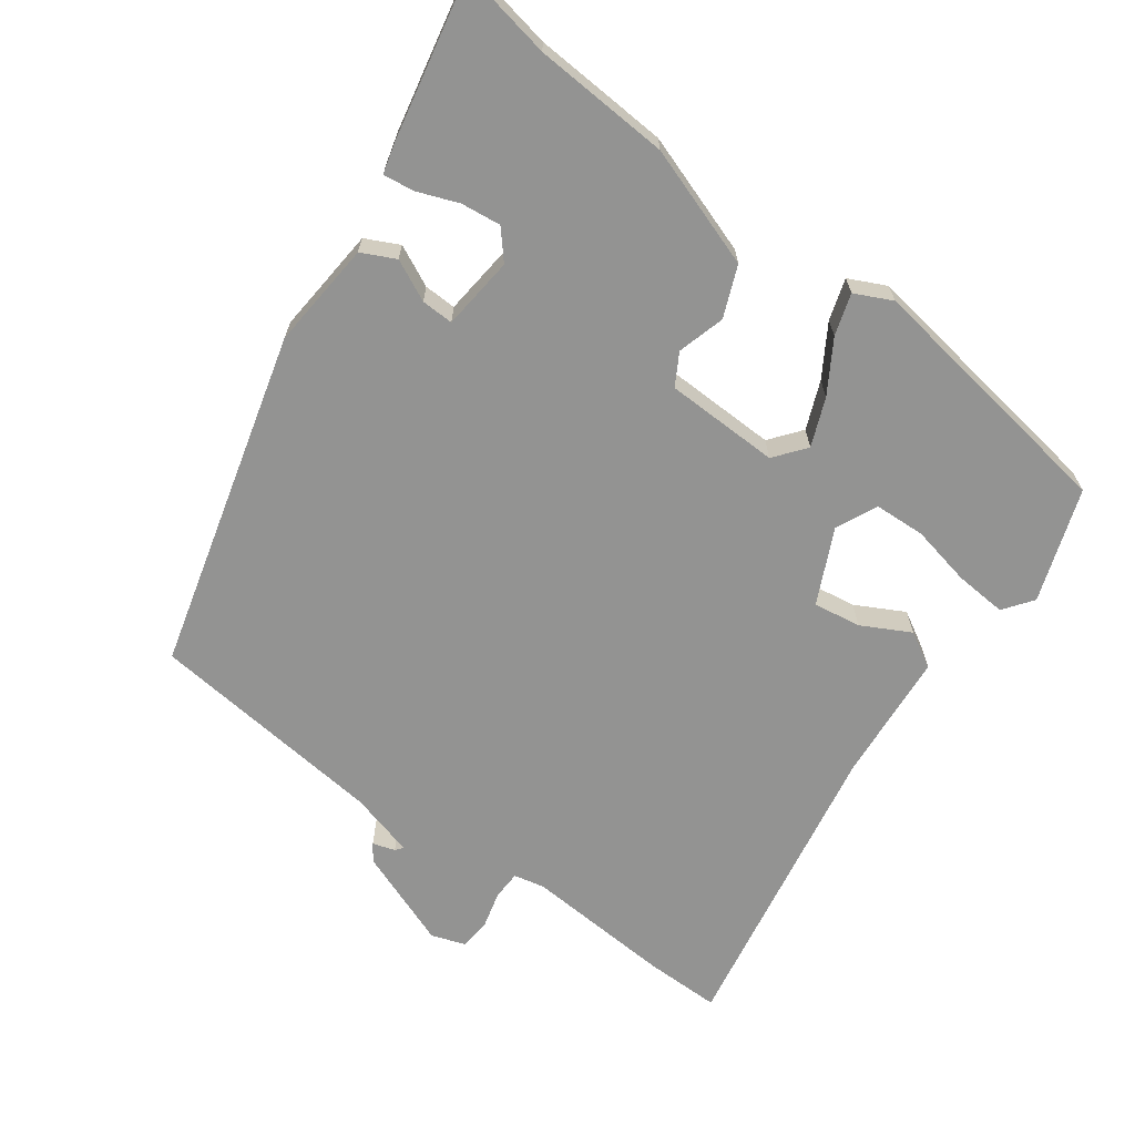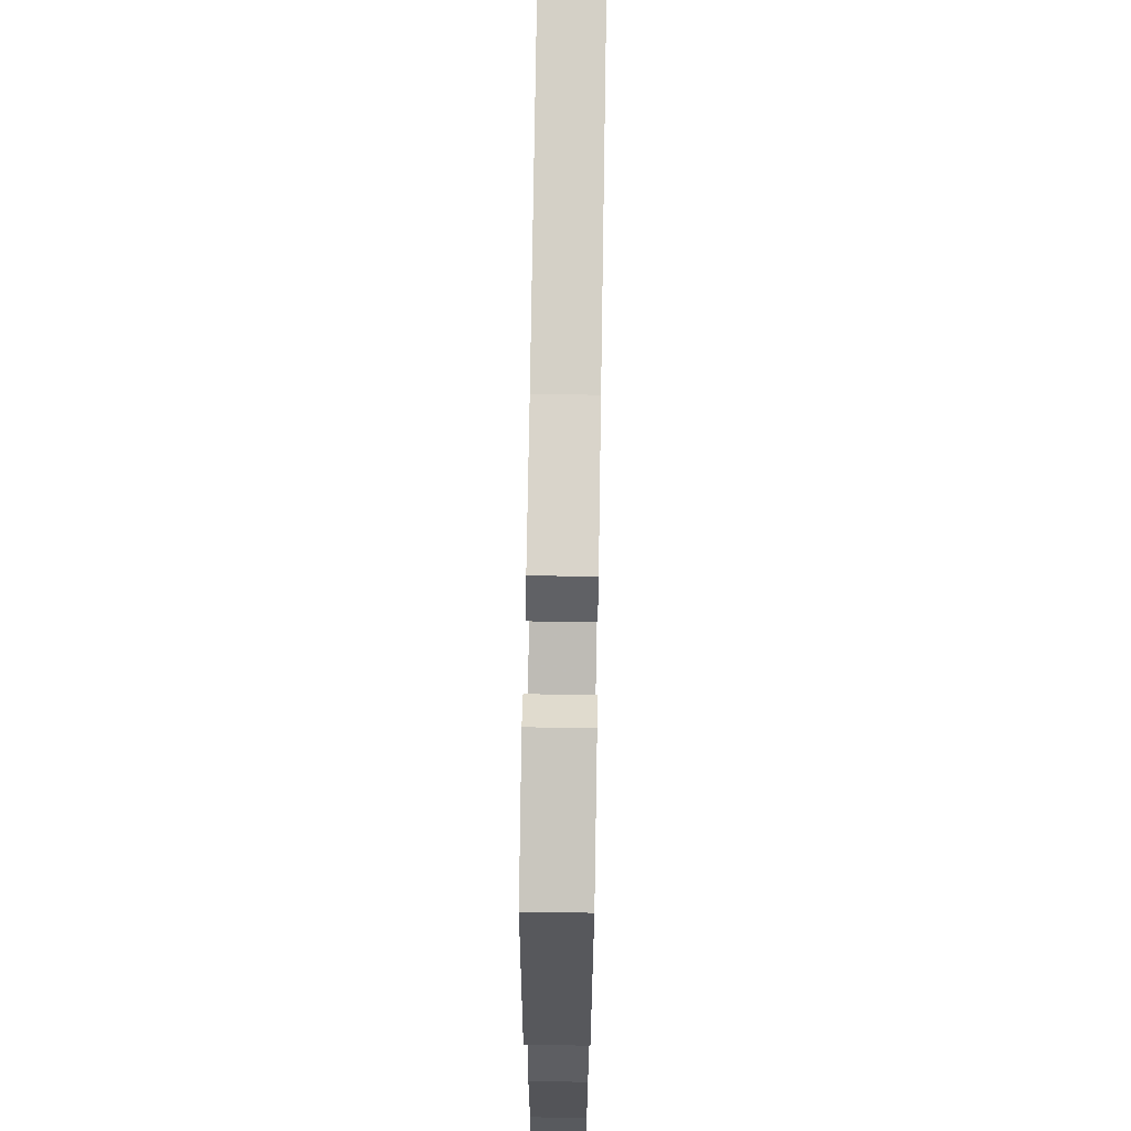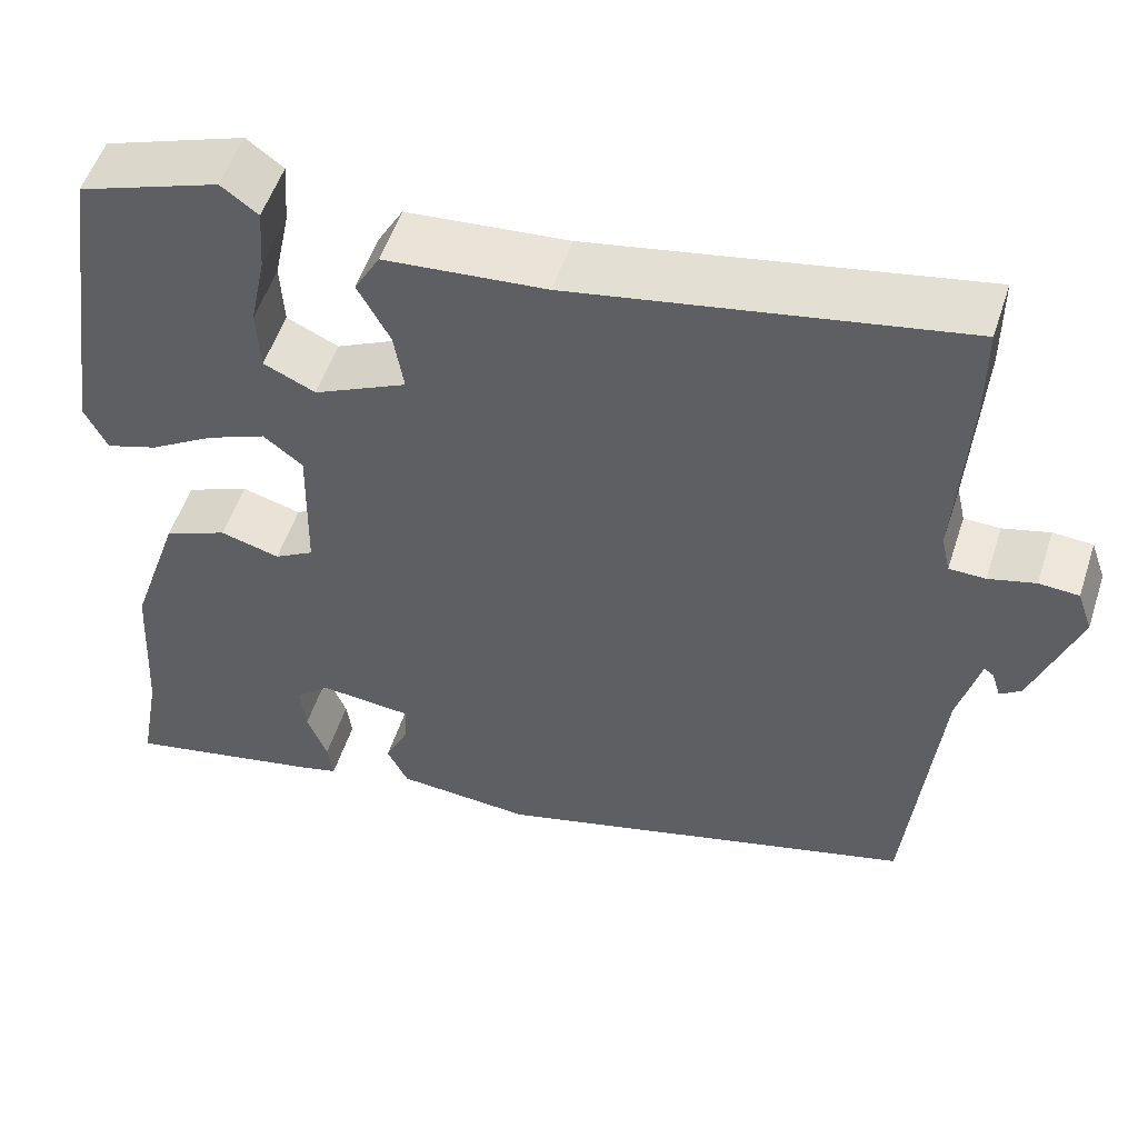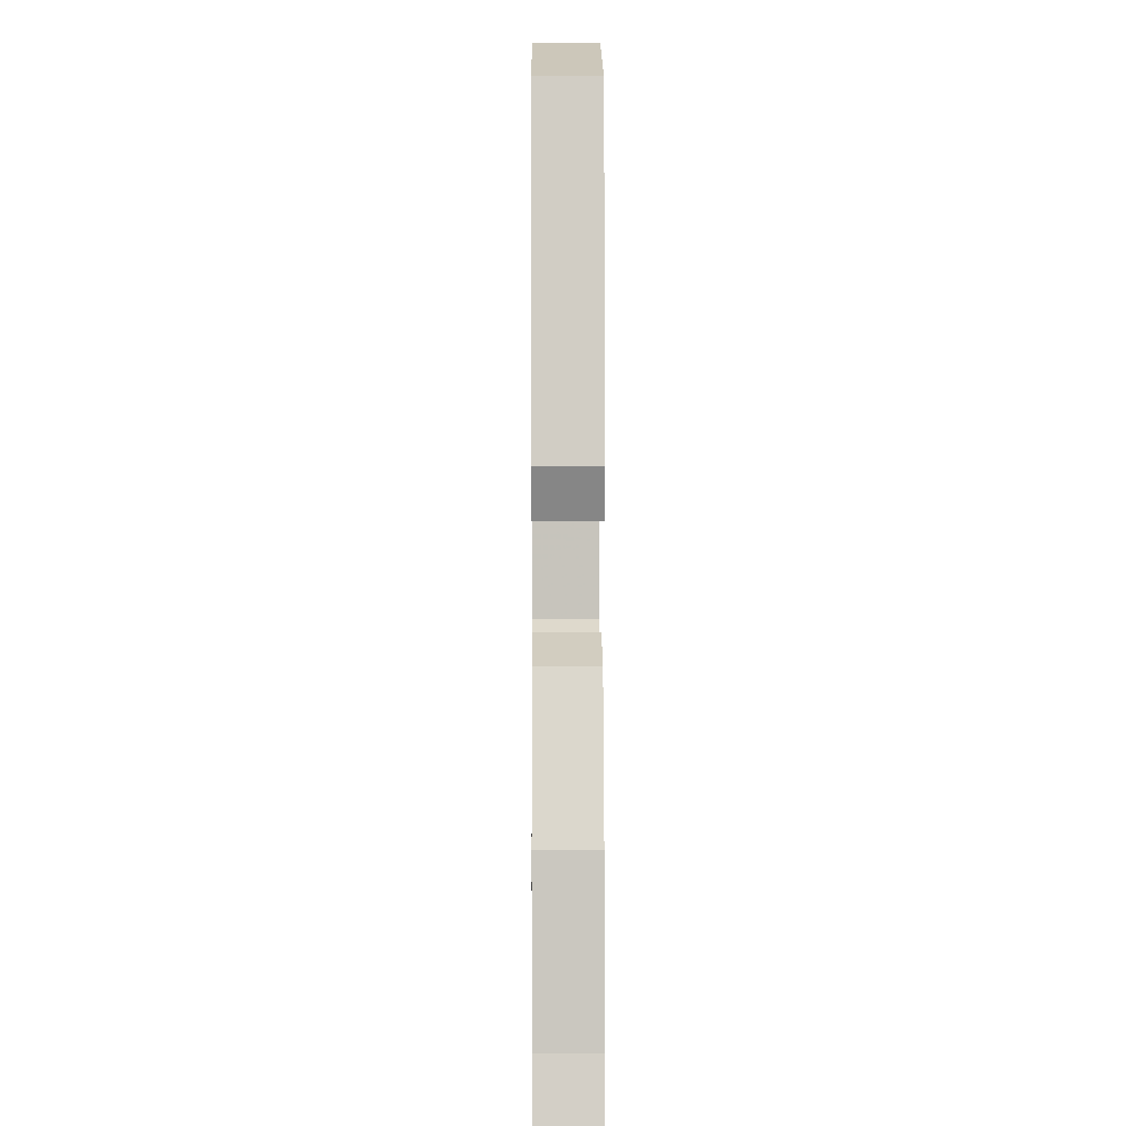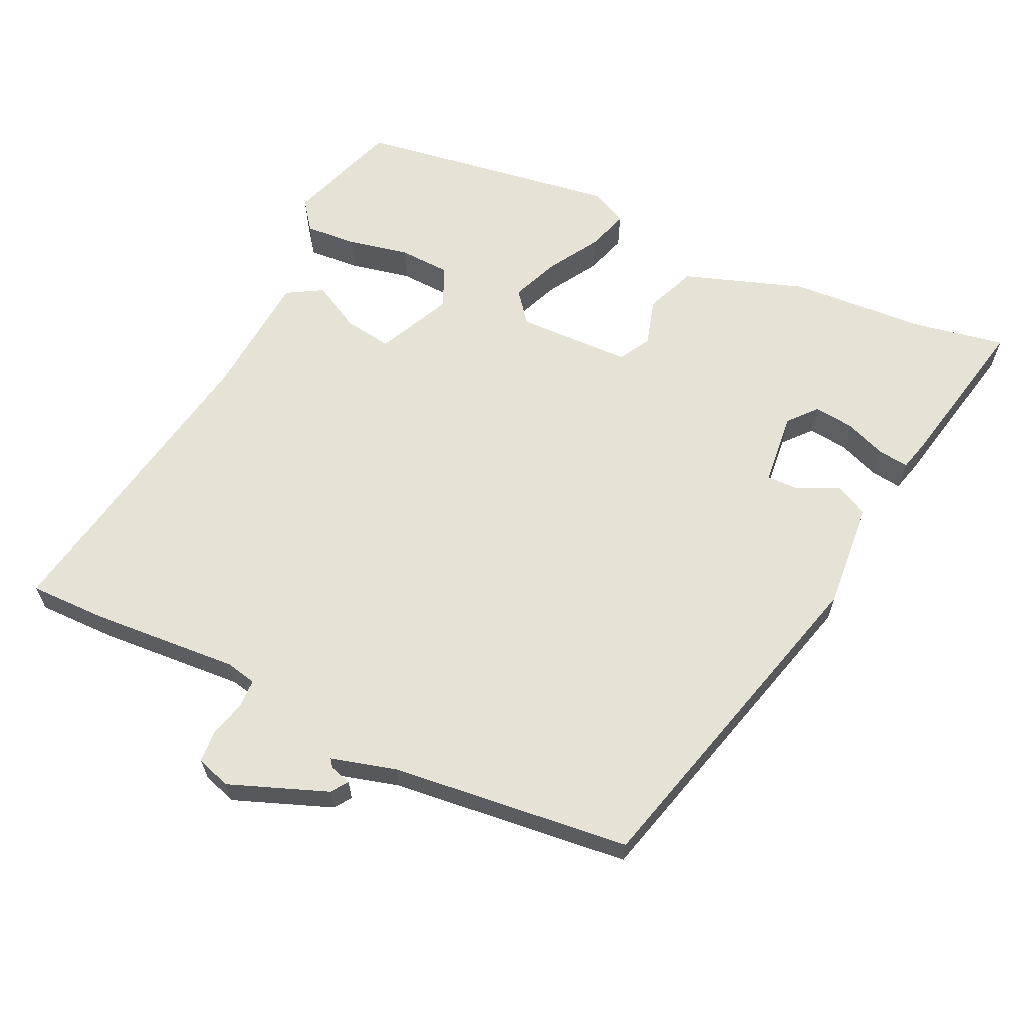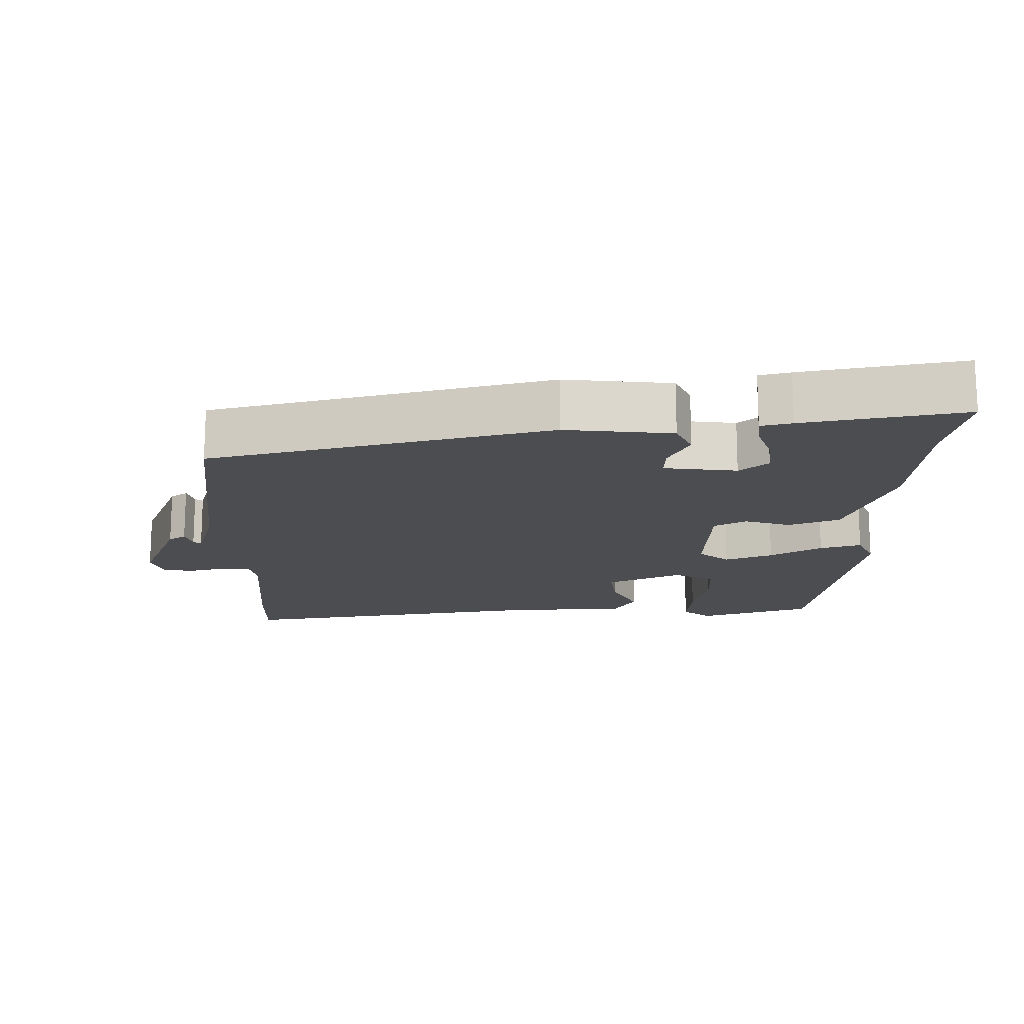
<metadata>
{"format":"obj","ext":"obj","renderer":"f3d","projection":"perspective","resolution":1024,"background":"white","views":[{"elev":-66.7,"azim":-126.5,"up":"+Y"},{"elev":69.8,"azim":-89.1,"up":"+Z"},{"elev":53.2,"azim":17.9,"up":"+Z"},{"elev":1.8,"azim":-90.5,"up":"+Z"},{"elev":63.3,"azim":114.8,"up":"+Y"},{"elev":-16.2,"azim":179.1,"up":"+Y"}]}
</metadata>
<code>
v 0.5 0.07 0.579
v 0.5 0.07 0.47
v 0.487 0.07 0.257
v 0.497 0.07 0.213
v 0.538 0.07 0.212
v 0.591 0.07 0.226
v 0.636 0.07 0.223
v 0.653 0.07 0.174
v 0.6 0.07 0.032
v 0.576 0.07 0.015
v 0.566 0.07 0.047
v 0.555 0.07 0.055
v 0.53 0.07 -0.039
v 0.495 0.07 -0.383
v 0.013 0.07 -0.515
v -0.141 0.07 -0.503
v -0.165 0.07 -0.455
v -0.137 0.07 -0.396
v -0.136 0.07 -0.35
v -0.241 0.07 -0.34
v -0.281 0.07 -0.375
v -0.274 0.07 -0.432
v -0.251 0.07 -0.491
v -0.245 0.07 -0.535
v -0.289 0.07 -0.547
v -0.517 0.07 -0.596
v -0.493 0.07 -0.463
v -0.482 0.07 -0.268
v -0.424 0.07 -0.095
v -0.352 0.07 -0.065
v -0.284 0.07 -0.084
v -0.239 0.07 -0.058
v -0.236 0.07 0.106
v -0.281 0.07 0.141
v -0.349 0.07 0.113
v -0.422 0.07 0.068
v -0.481 0.07 0.049
v -0.507 0.07 0.102
v -0.453 0.07 0.478
v -0.292 0.07 0.535
v -0.25 0.07 0.504
v -0.255 0.07 0.43
v -0.273 0.07 0.342
v -0.269 0.07 0.269
v -0.21 0.07 0.242
v -0.104 0.07 0.293
v -0.115 0.07 0.361
v -0.152 0.07 0.43
v -0.123 0.07 0.481
v 0.061 0.07 0.497
v 0.5 0 0.579
v 0.5 0 0.47
v 0.487 0 0.257
v 0.497 0 0.213
v 0.538 0 0.212
v 0.591 0 0.226
v 0.636 0 0.223
v 0.653 0 0.174
v 0.6 0 0.032
v 0.576 0 0.015
v 0.566 0 0.047
v 0.555 0 0.055
v 0.53 0 -0.039
v 0.495 0 -0.383
v 0.013 0 -0.515
v -0.141 0 -0.503
v -0.165 0 -0.455
v -0.137 0 -0.396
v -0.136 0 -0.35
v -0.241 0 -0.34
v -0.281 0 -0.375
v -0.274 0 -0.432
v -0.251 0 -0.491
v -0.245 0 -0.535
v -0.289 0 -0.547
v -0.517 0 -0.596
v -0.493 0 -0.463
v -0.482 0 -0.268
v -0.424 0 -0.095
v -0.352 0 -0.065
v -0.284 0 -0.084
v -0.239 0 -0.058
v -0.236 0 0.106
v -0.281 0 0.141
v -0.349 0 0.113
v -0.422 0 0.068
v -0.481 0 0.049
v -0.507 0 0.102
v -0.453 0 0.478
v -0.292 0 0.535
v -0.25 0 0.504
v -0.255 0 0.43
v -0.273 0 0.342
v -0.269 0 0.269
v -0.21 0 0.242
v -0.104 0 0.293
v -0.115 0 0.361
v -0.152 0 0.43
v -0.123 0 0.481
v 0.061 0 0.497
f 47 48 49 50
f 46 47 50 1
f 45 46 1 2
f 40 41 42 43
f 40 43 44
f 39 40 44
f 38 39 44
f 35 36 37 38
f 34 35 38 44
f 33 34 44 45
f 28 29 30 31
f 27 28 31 32
f 26 27 32
f 22 23 24 25
f 21 22 25 26
f 15 16 17 18
f 13 14 15 18
f 12 13 18 19
f 8 9 10 11
f 8 11 12
f 5 6 7 8
f 4 5 8 12
f 33 45 2 3
f 32 33 3 4
f 21 26 32
f 20 21 32
f 19 20 32
f 4 12 19 32
f 100 99 98 97
f 51 100 97 96
f 52 51 96 95
f 93 92 91 90
f 94 93 90
f 94 90 89
f 94 89 88
f 88 87 86 85
f 94 88 85 84
f 95 94 84 83
f 81 80 79 78
f 82 81 78 77
f 82 77 76
f 75 74 73 72
f 76 75 72 71
f 68 67 66 65
f 68 65 64 63
f 69 68 63 62
f 61 60 59 58
f 62 61 58
f 58 57 56 55
f 62 58 55 54
f 53 52 95 83
f 54 53 83 82
f 82 76 71
f 82 71 70
f 82 70 69
f 82 69 62 54
f 1 51 52 2
f 2 52 53 3
f 3 53 54 4
f 4 54 55 5
f 5 55 56 6
f 6 56 57 7
f 7 57 58 8
f 8 58 59 9
f 9 59 60 10
f 10 60 61 11
f 11 61 62 12
f 12 62 63 13
f 13 63 64 14
f 14 64 65 15
f 15 65 66 16
f 16 66 67 17
f 17 67 68 18
f 18 68 69 19
f 19 69 70 20
f 20 70 71 21
f 21 71 72 22
f 22 72 73 23
f 23 73 74 24
f 24 74 75 25
f 25 75 76 26
f 26 76 77 27
f 27 77 78 28
f 28 78 79 29
f 29 79 80 30
f 30 80 81 31
f 31 81 82 32
f 32 82 83 33
f 33 83 84 34
f 34 84 85 35
f 35 85 86 36
f 36 86 87 37
f 37 87 88 38
f 38 88 89 39
f 39 89 90 40
f 40 90 91 41
f 41 91 92 42
f 42 92 93 43
f 43 93 94 44
f 44 94 95 45
f 45 95 96 46
f 46 96 97 47
f 47 97 98 48
f 48 98 99 49
f 49 99 100 50
f 50 100 51 1

</code>
